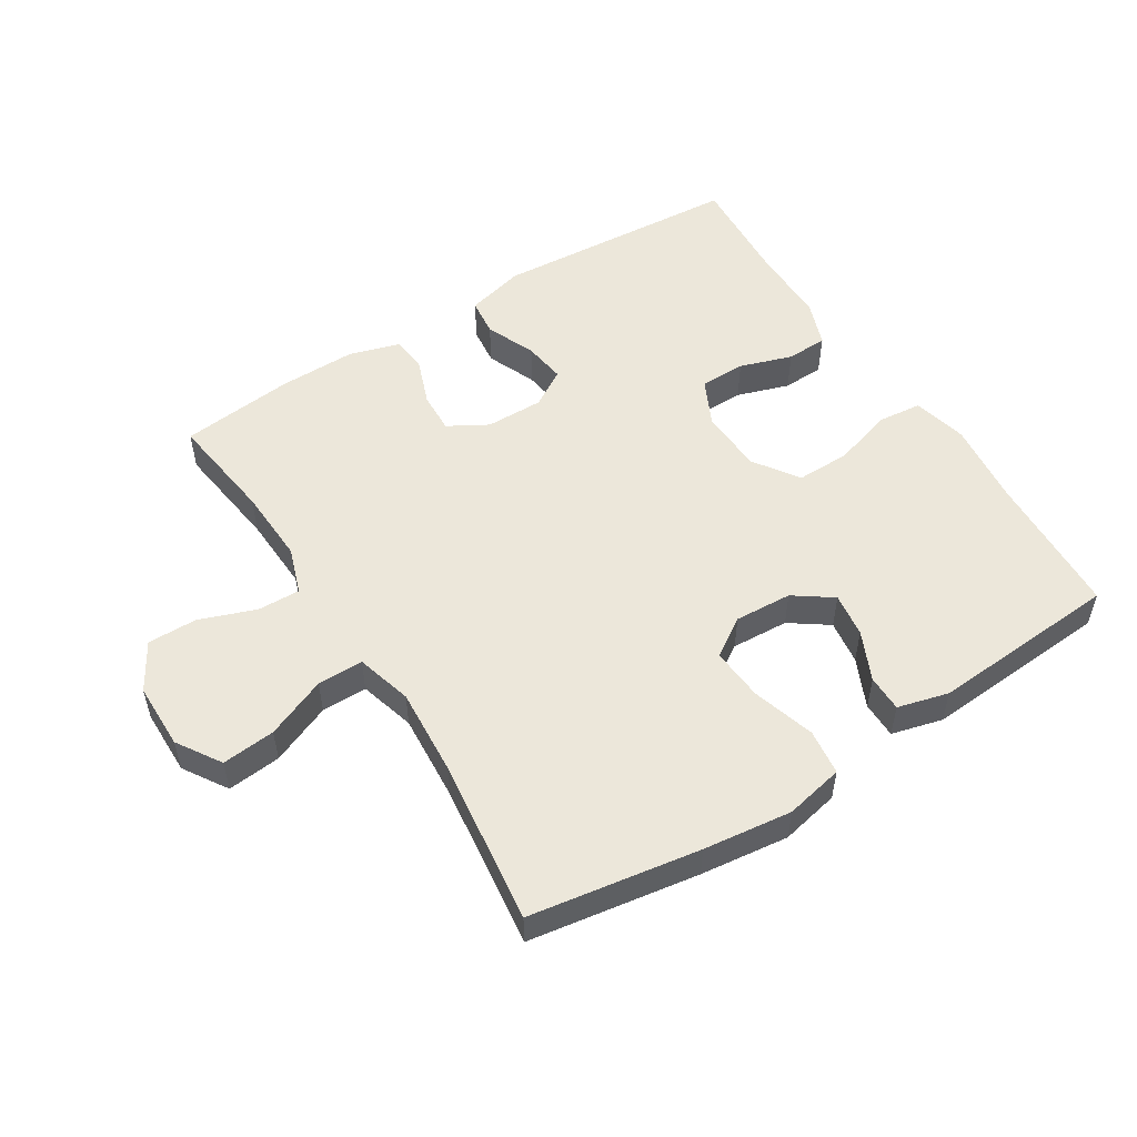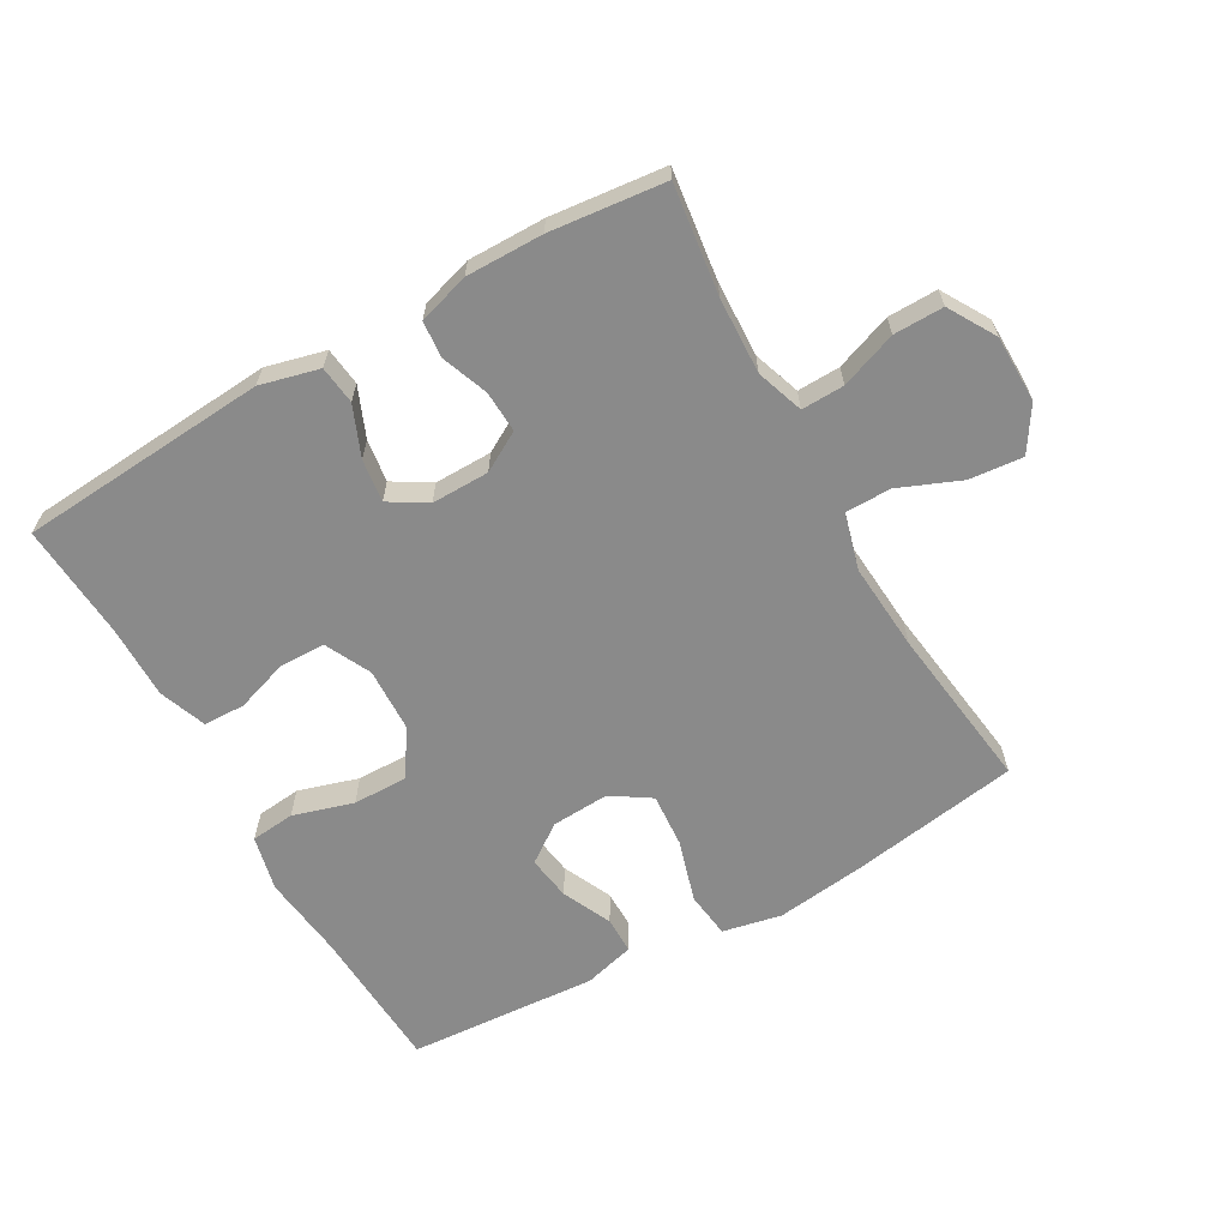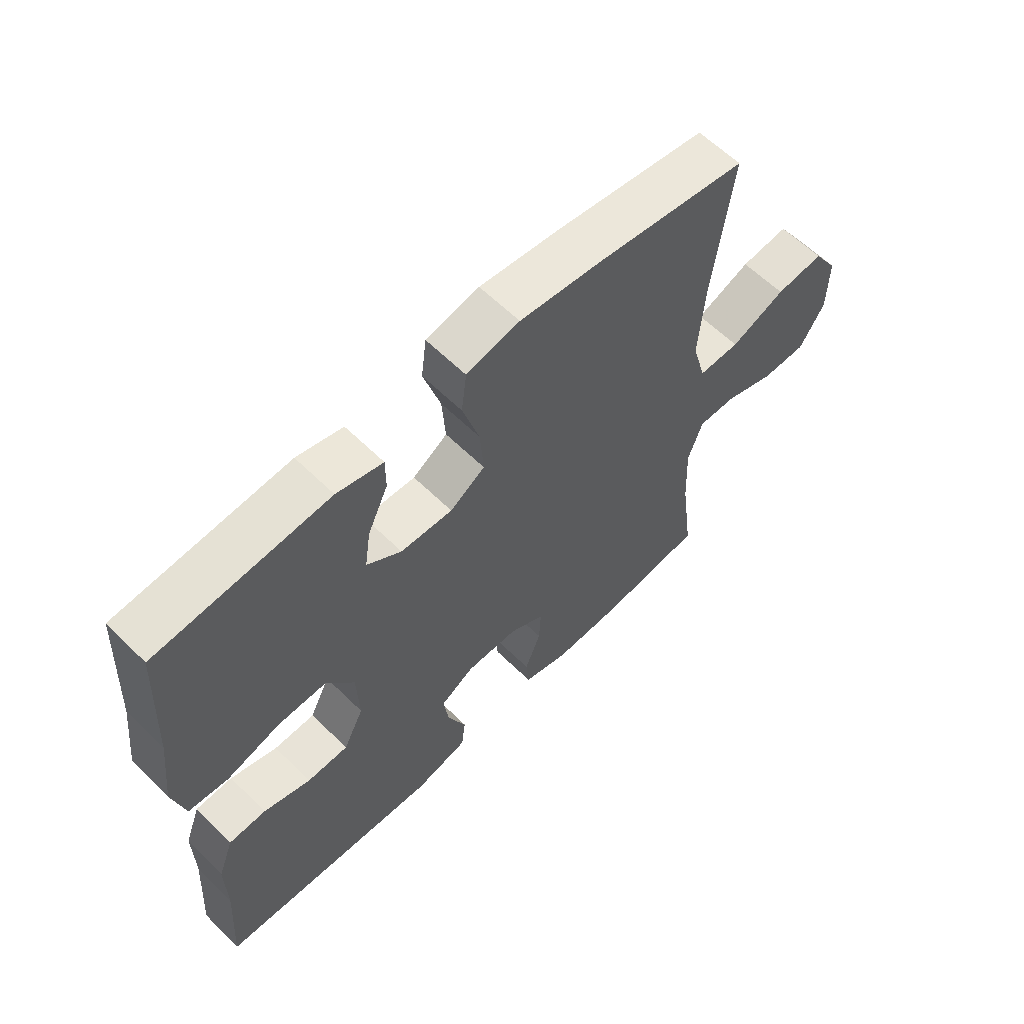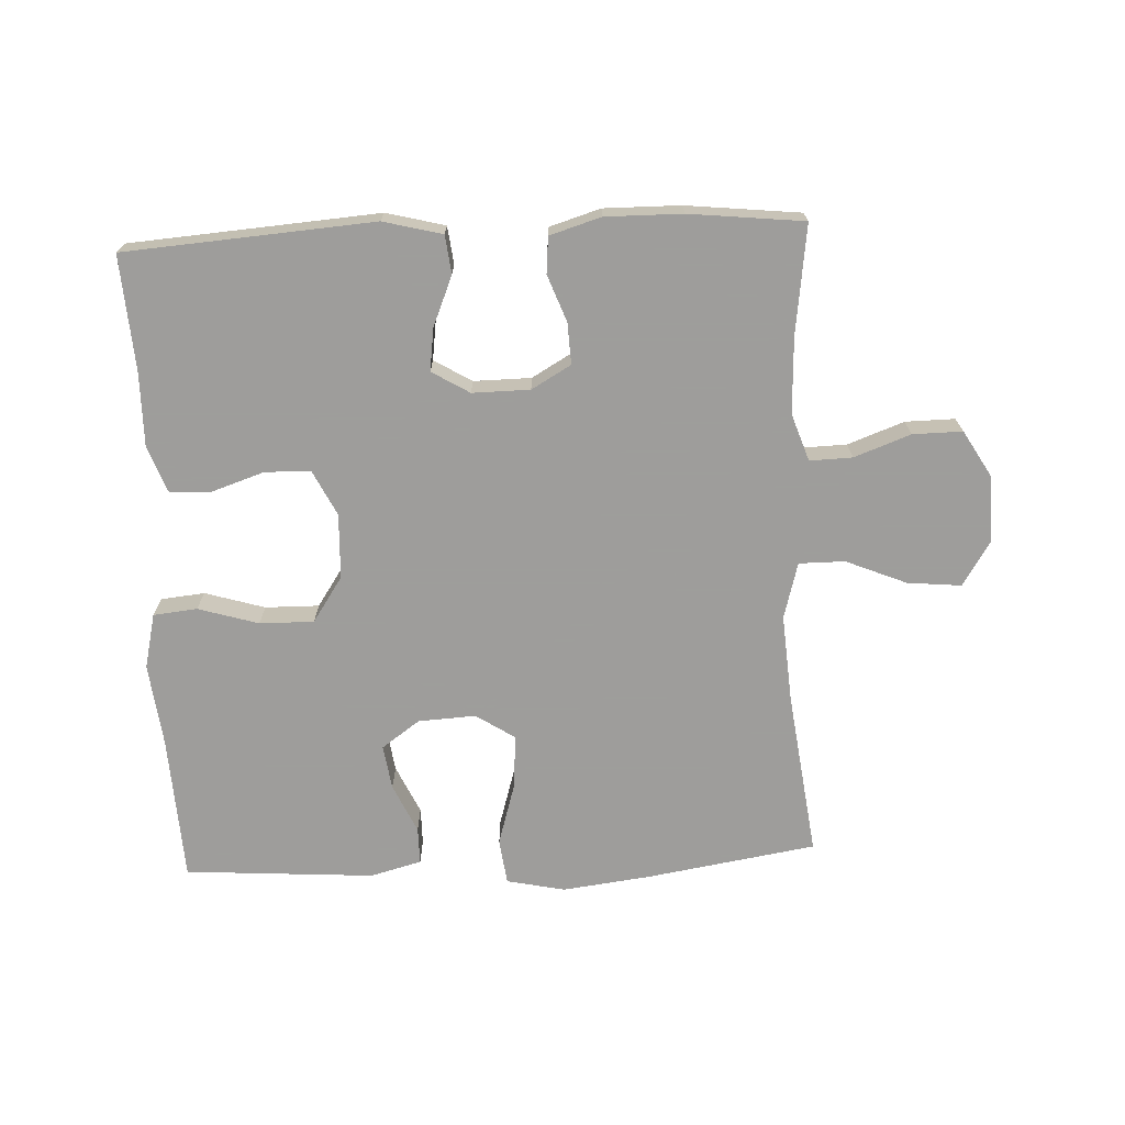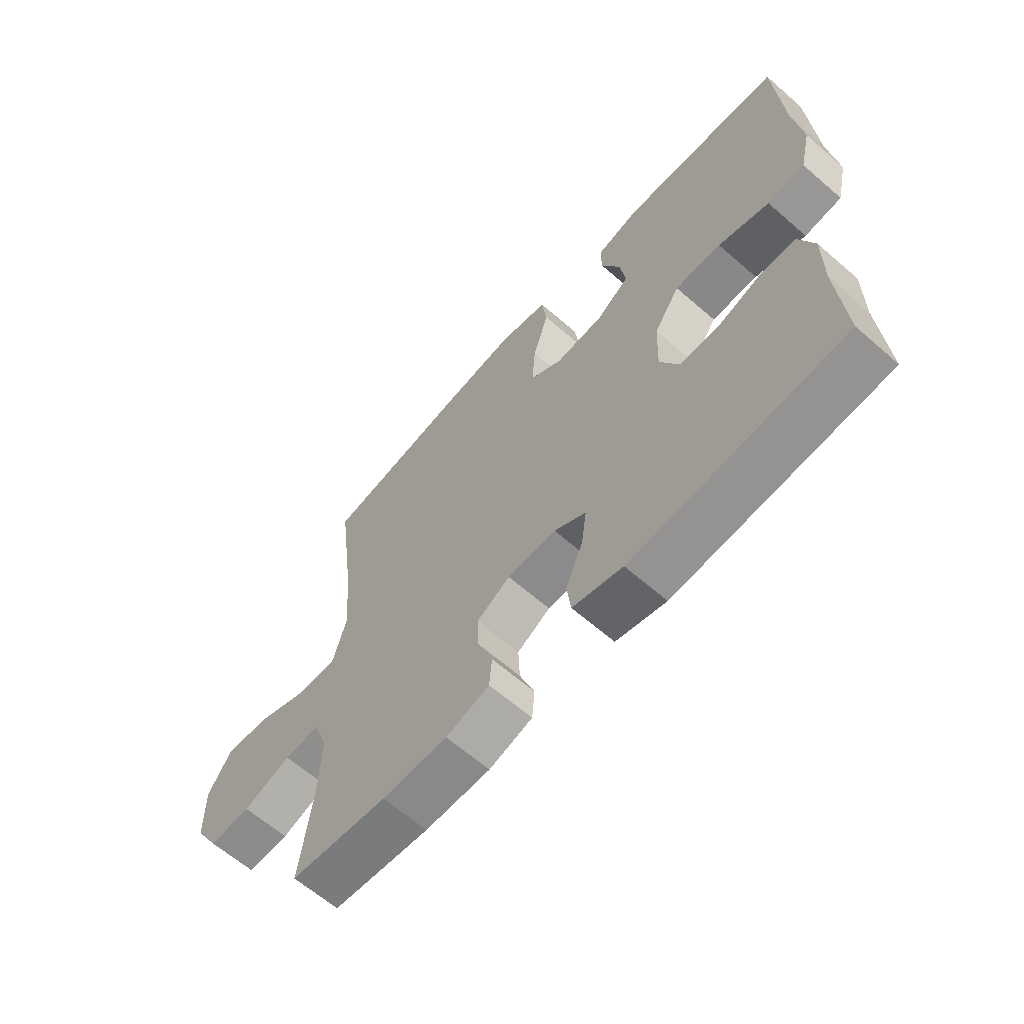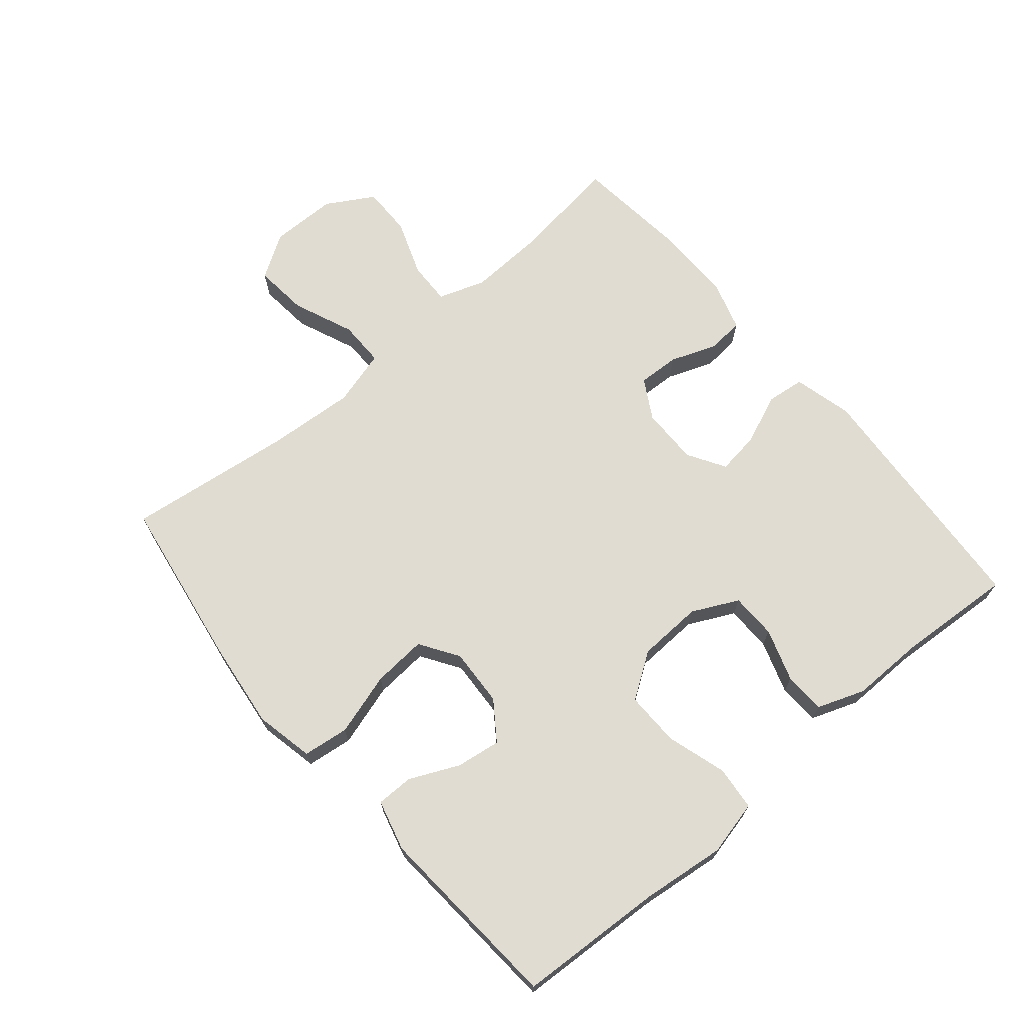
<metadata>
{"format":"obj","ext":"obj","renderer":"f3d","projection":"perspective","resolution":1024,"background":"white","views":[{"elev":52.9,"azim":-32.3,"up":"+Y"},{"elev":-63.5,"azim":-150.4,"up":"+Y"},{"elev":60.9,"azim":135.0,"up":"+Z"},{"elev":-70.7,"azim":-177.4,"up":"+Y"},{"elev":-63.4,"azim":48.7,"up":"+Z"},{"elev":69.3,"azim":49.7,"up":"+Y"}]}
</metadata>
<code>
v 0.5 0.07 0.5
v 0.512 0.07 0.274
v 0.527 0.07 0.145
v 0.507 0.07 0.06
v 0.439 0.07 0.053
v 0.346 0.07 0.081
v 0.262 0.07 0.082
v 0.215 0.07 0.012
v 0.211 0.07 -0.088
v 0.246 0.07 -0.159
v 0.317 0.07 -0.16
v 0.398 0.07 -0.133
v 0.462 0.07 -0.135
v 0.489 0.07 -0.208
v 0.488 0.07 -0.321
v 0.5 0.07 -0.5
v 0.115 0.07 -0.528
v 0.024 0.07 -0.505
v 0.017 0.07 -0.446
v 0.049 0.07 -0.369
v 0.058 0.07 -0.303
v 0 0.07 -0.268
v -0.089 0.07 -0.269
v -0.15 0.07 -0.304
v -0.147 0.07 -0.368
v -0.12 0.07 -0.44
v -0.125 0.07 -0.496
v -0.204 0.07 -0.52
v -0.323 0.07 -0.519
v -0.5 0.07 -0.5
v -0.478 0.07 -0.331
v -0.473 0.07 -0.214
v -0.498 0.07 -0.141
v -0.564 0.07 -0.143
v -0.651 0.07 -0.175
v -0.728 0.07 -0.176
v -0.771 0.07 -0.103
v -0.772 0.07 0
v -0.729 0.07 0.068
v -0.646 0.07 0.06
v -0.552 0.07 0.021
v -0.481 0.07 0.021
v -0.457 0.07 0.108
v -0.467 0.07 0.244
v -0.5 0.07 0.5
v -0.238 0.07 0.542
v -0.101 0.07 0.559
v -0.01 0.07 0.54
v -0.001 0.07 0.469
v -0.03 0.07 0.372
v -0.036 0.07 0.289
v 0.024 0.07 0.25
v 0.113 0.07 0.255
v 0.172 0.07 0.297
v 0.162 0.07 0.366
v 0.127 0.07 0.442
v 0.127 0.07 0.499
v 0.206 0.07 0.52
v 0.5 0 0.5
v 0.512 0 0.274
v 0.527 0 0.145
v 0.507 0 0.06
v 0.439 0 0.053
v 0.346 0 0.081
v 0.262 0 0.082
v 0.215 0 0.012
v 0.211 0 -0.088
v 0.246 0 -0.159
v 0.317 0 -0.16
v 0.398 0 -0.133
v 0.462 0 -0.135
v 0.489 0 -0.208
v 0.488 0 -0.321
v 0.5 0 -0.5
v 0.115 0 -0.528
v 0.024 0 -0.505
v 0.017 0 -0.446
v 0.049 0 -0.369
v 0.058 0 -0.303
v 0 0 -0.268
v -0.089 0 -0.269
v -0.15 0 -0.304
v -0.147 0 -0.368
v -0.12 0 -0.44
v -0.125 0 -0.496
v -0.204 0 -0.52
v -0.323 0 -0.519
v -0.5 0 -0.5
v -0.478 0 -0.331
v -0.473 0 -0.214
v -0.498 0 -0.141
v -0.564 0 -0.143
v -0.651 0 -0.175
v -0.728 0 -0.176
v -0.771 0 -0.103
v -0.772 0 0
v -0.729 0 0.068
v -0.646 0 0.06
v -0.552 0 0.021
v -0.481 0 0.021
v -0.457 0 0.108
v -0.467 0 0.244
v -0.5 0 0.5
v -0.238 0 0.542
v -0.101 0 0.559
v -0.01 0 0.54
v -0.001 0 0.469
v -0.03 0 0.372
v -0.036 0 0.289
v 0.024 0 0.25
v 0.113 0 0.255
v 0.172 0 0.297
v 0.162 0 0.366
v 0.127 0 0.442
v 0.127 0 0.499
v 0.206 0 0.52
f 55 56 57 58
f 54 55 58 1
f 53 54 1 2
f 52 53 2 3
f 47 48 49 50
f 47 50 51
f 44 45 46 47
f 43 44 47 51
f 42 43 51 52
f 38 39 40 41
f 38 41 42
f 37 38 42
f 34 35 36 37
f 33 34 37 42
f 32 33 42 52
f 28 29 30 31
f 25 26 27 28
f 24 25 28 31
f 23 24 31 32
f 17 18 19 20
f 15 16 17 20
f 15 20 21
f 14 15 21 22
f 11 12 13 14
f 10 11 14 22
f 3 4 5 6
f 3 6 7
f 52 3 7
f 32 52 7 8
f 23 32 8 9
f 9 10 22 23
f 116 115 114 113
f 59 116 113 112
f 60 59 112 111
f 61 60 111 110
f 108 107 106 105
f 109 108 105
f 105 104 103 102
f 109 105 102 101
f 110 109 101 100
f 99 98 97 96
f 100 99 96
f 100 96 95
f 95 94 93 92
f 100 95 92 91
f 110 100 91 90
f 89 88 87 86
f 86 85 84 83
f 89 86 83 82
f 90 89 82 81
f 78 77 76 75
f 78 75 74 73
f 79 78 73
f 80 79 73 72
f 72 71 70 69
f 80 72 69 68
f 64 63 62 61
f 65 64 61
f 65 61 110
f 66 65 110 90
f 67 66 90 81
f 81 80 68 67
f 1 59 60 2
f 2 60 61 3
f 3 61 62 4
f 4 62 63 5
f 5 63 64 6
f 6 64 65 7
f 7 65 66 8
f 8 66 67 9
f 9 67 68 10
f 10 68 69 11
f 11 69 70 12
f 12 70 71 13
f 13 71 72 14
f 14 72 73 15
f 15 73 74 16
f 16 74 75 17
f 17 75 76 18
f 18 76 77 19
f 19 77 78 20
f 20 78 79 21
f 21 79 80 22
f 22 80 81 23
f 23 81 82 24
f 24 82 83 25
f 25 83 84 26
f 26 84 85 27
f 27 85 86 28
f 28 86 87 29
f 29 87 88 30
f 30 88 89 31
f 31 89 90 32
f 32 90 91 33
f 33 91 92 34
f 34 92 93 35
f 35 93 94 36
f 36 94 95 37
f 37 95 96 38
f 38 96 97 39
f 39 97 98 40
f 40 98 99 41
f 41 99 100 42
f 42 100 101 43
f 43 101 102 44
f 44 102 103 45
f 45 103 104 46
f 46 104 105 47
f 47 105 106 48
f 48 106 107 49
f 49 107 108 50
f 50 108 109 51
f 51 109 110 52
f 52 110 111 53
f 53 111 112 54
f 54 112 113 55
f 55 113 114 56
f 56 114 115 57
f 57 115 116 58
f 58 116 59 1

</code>
